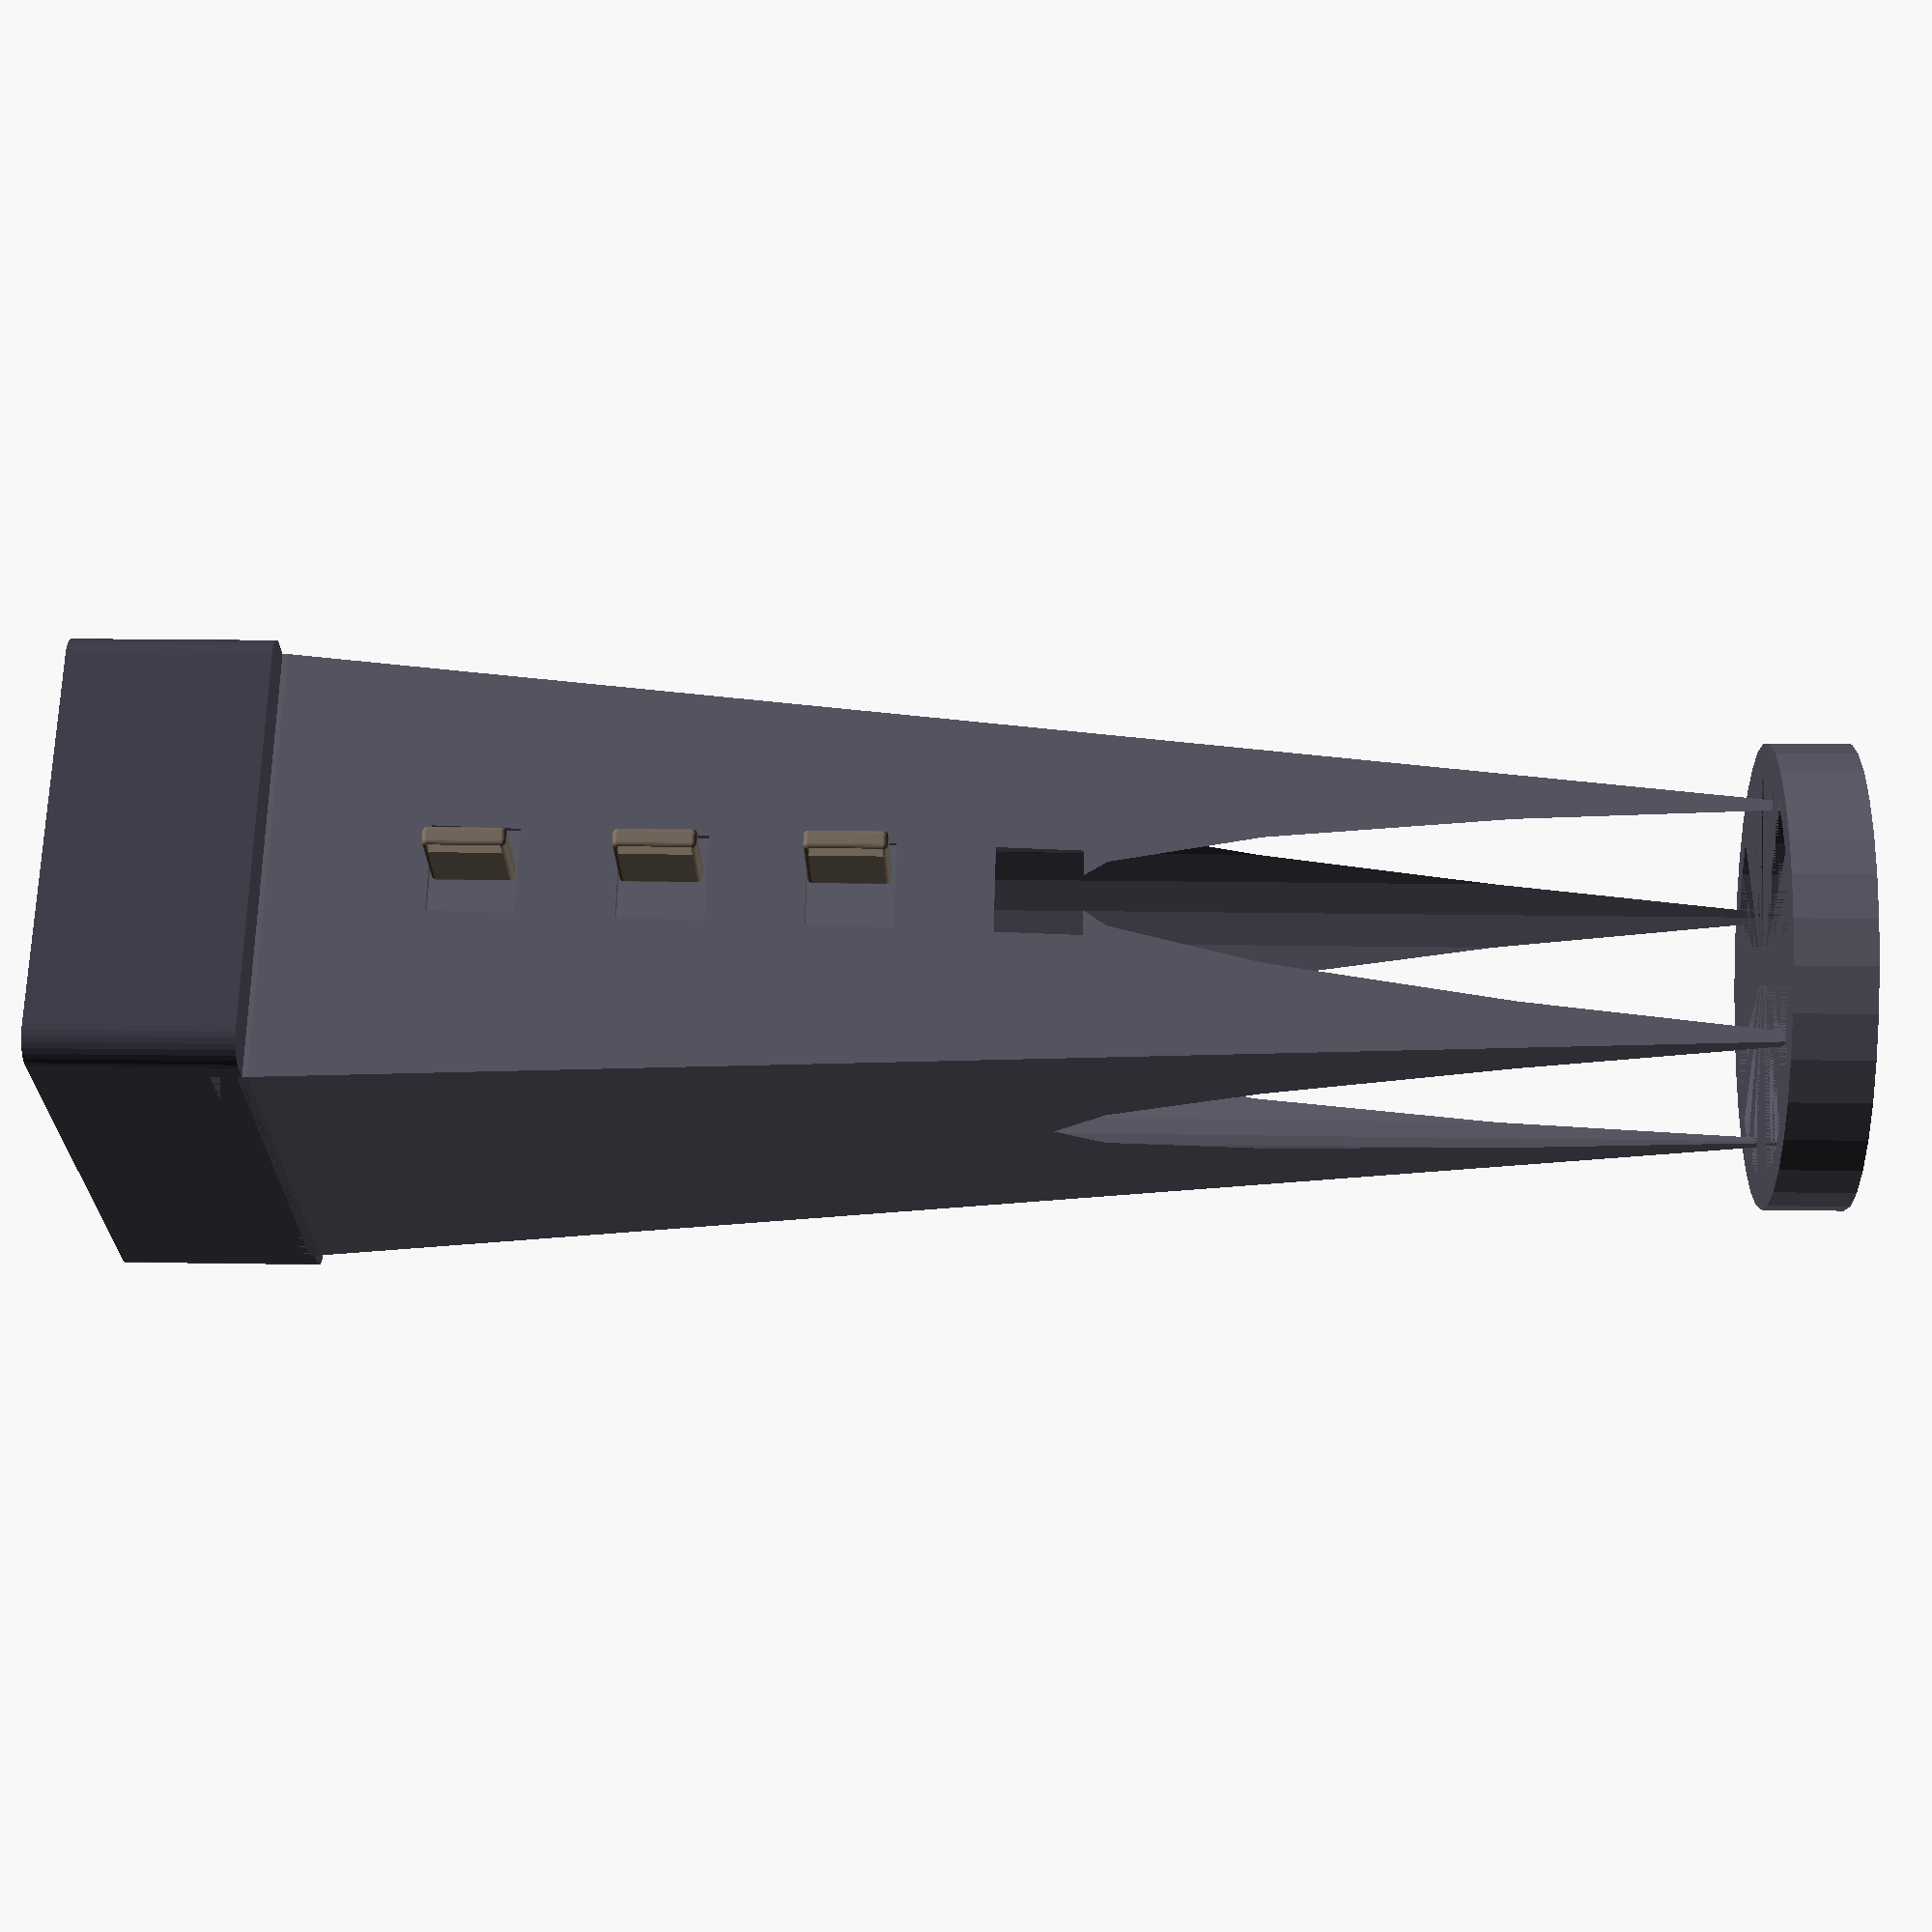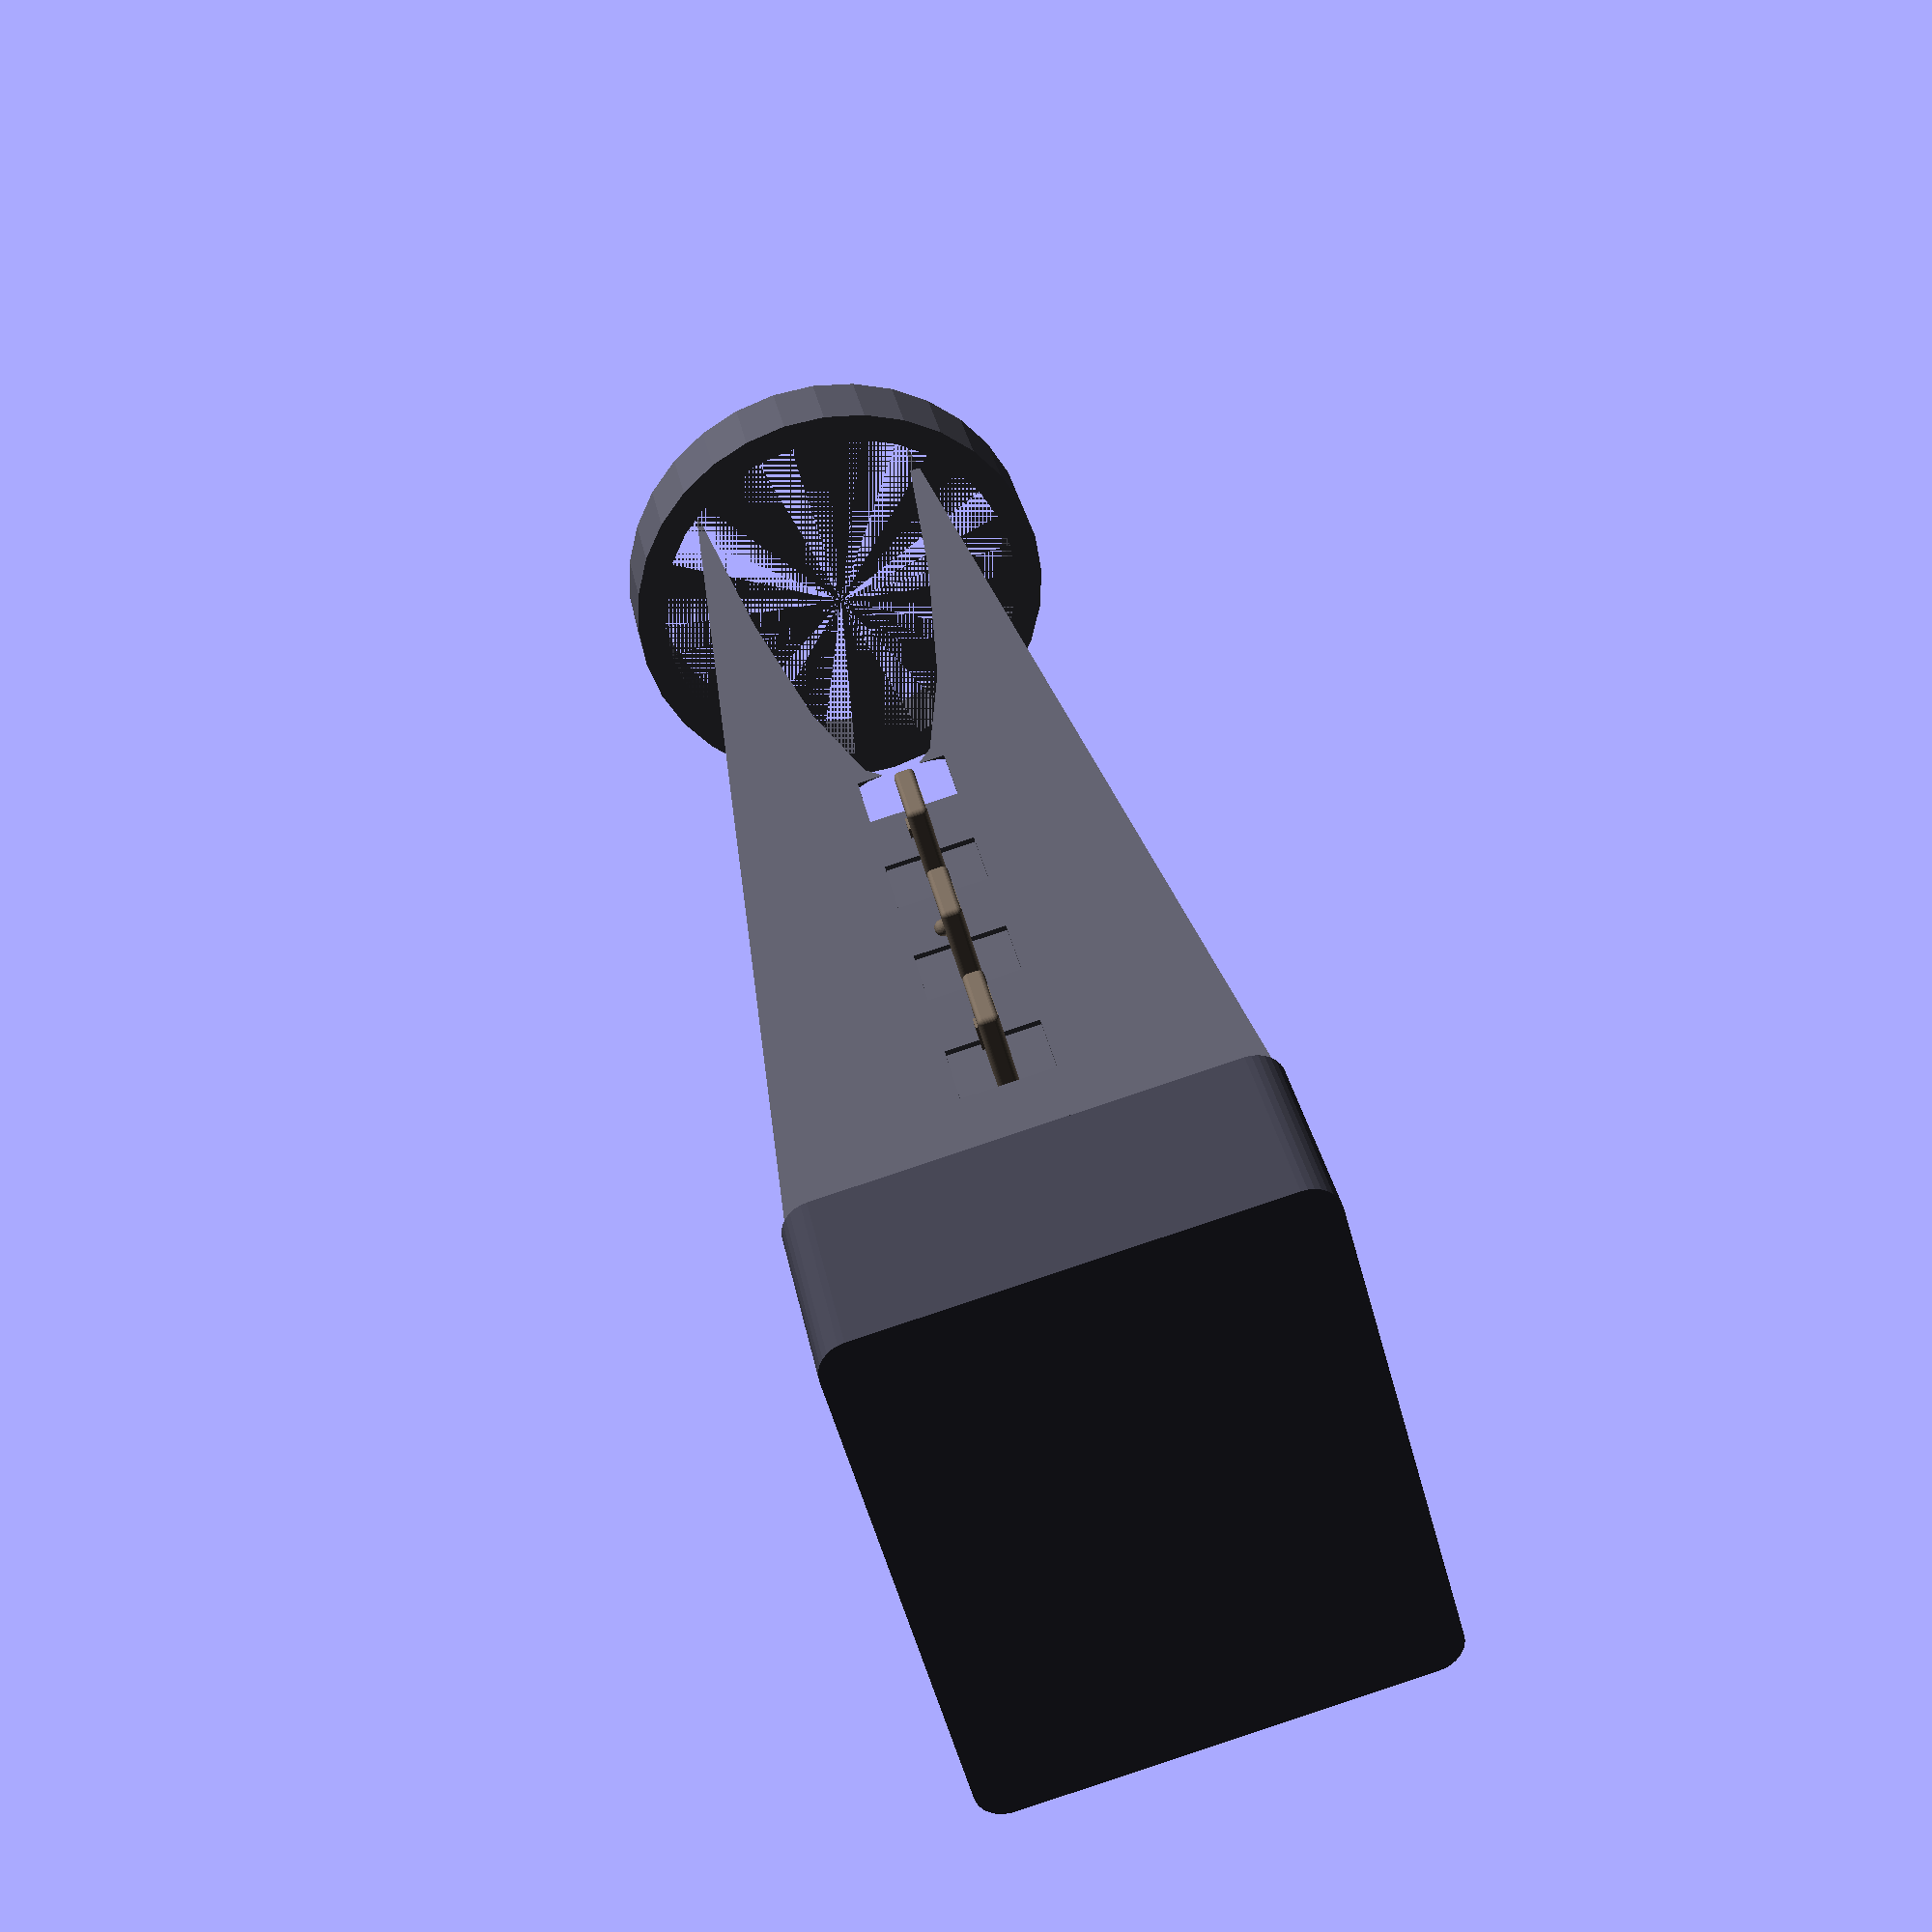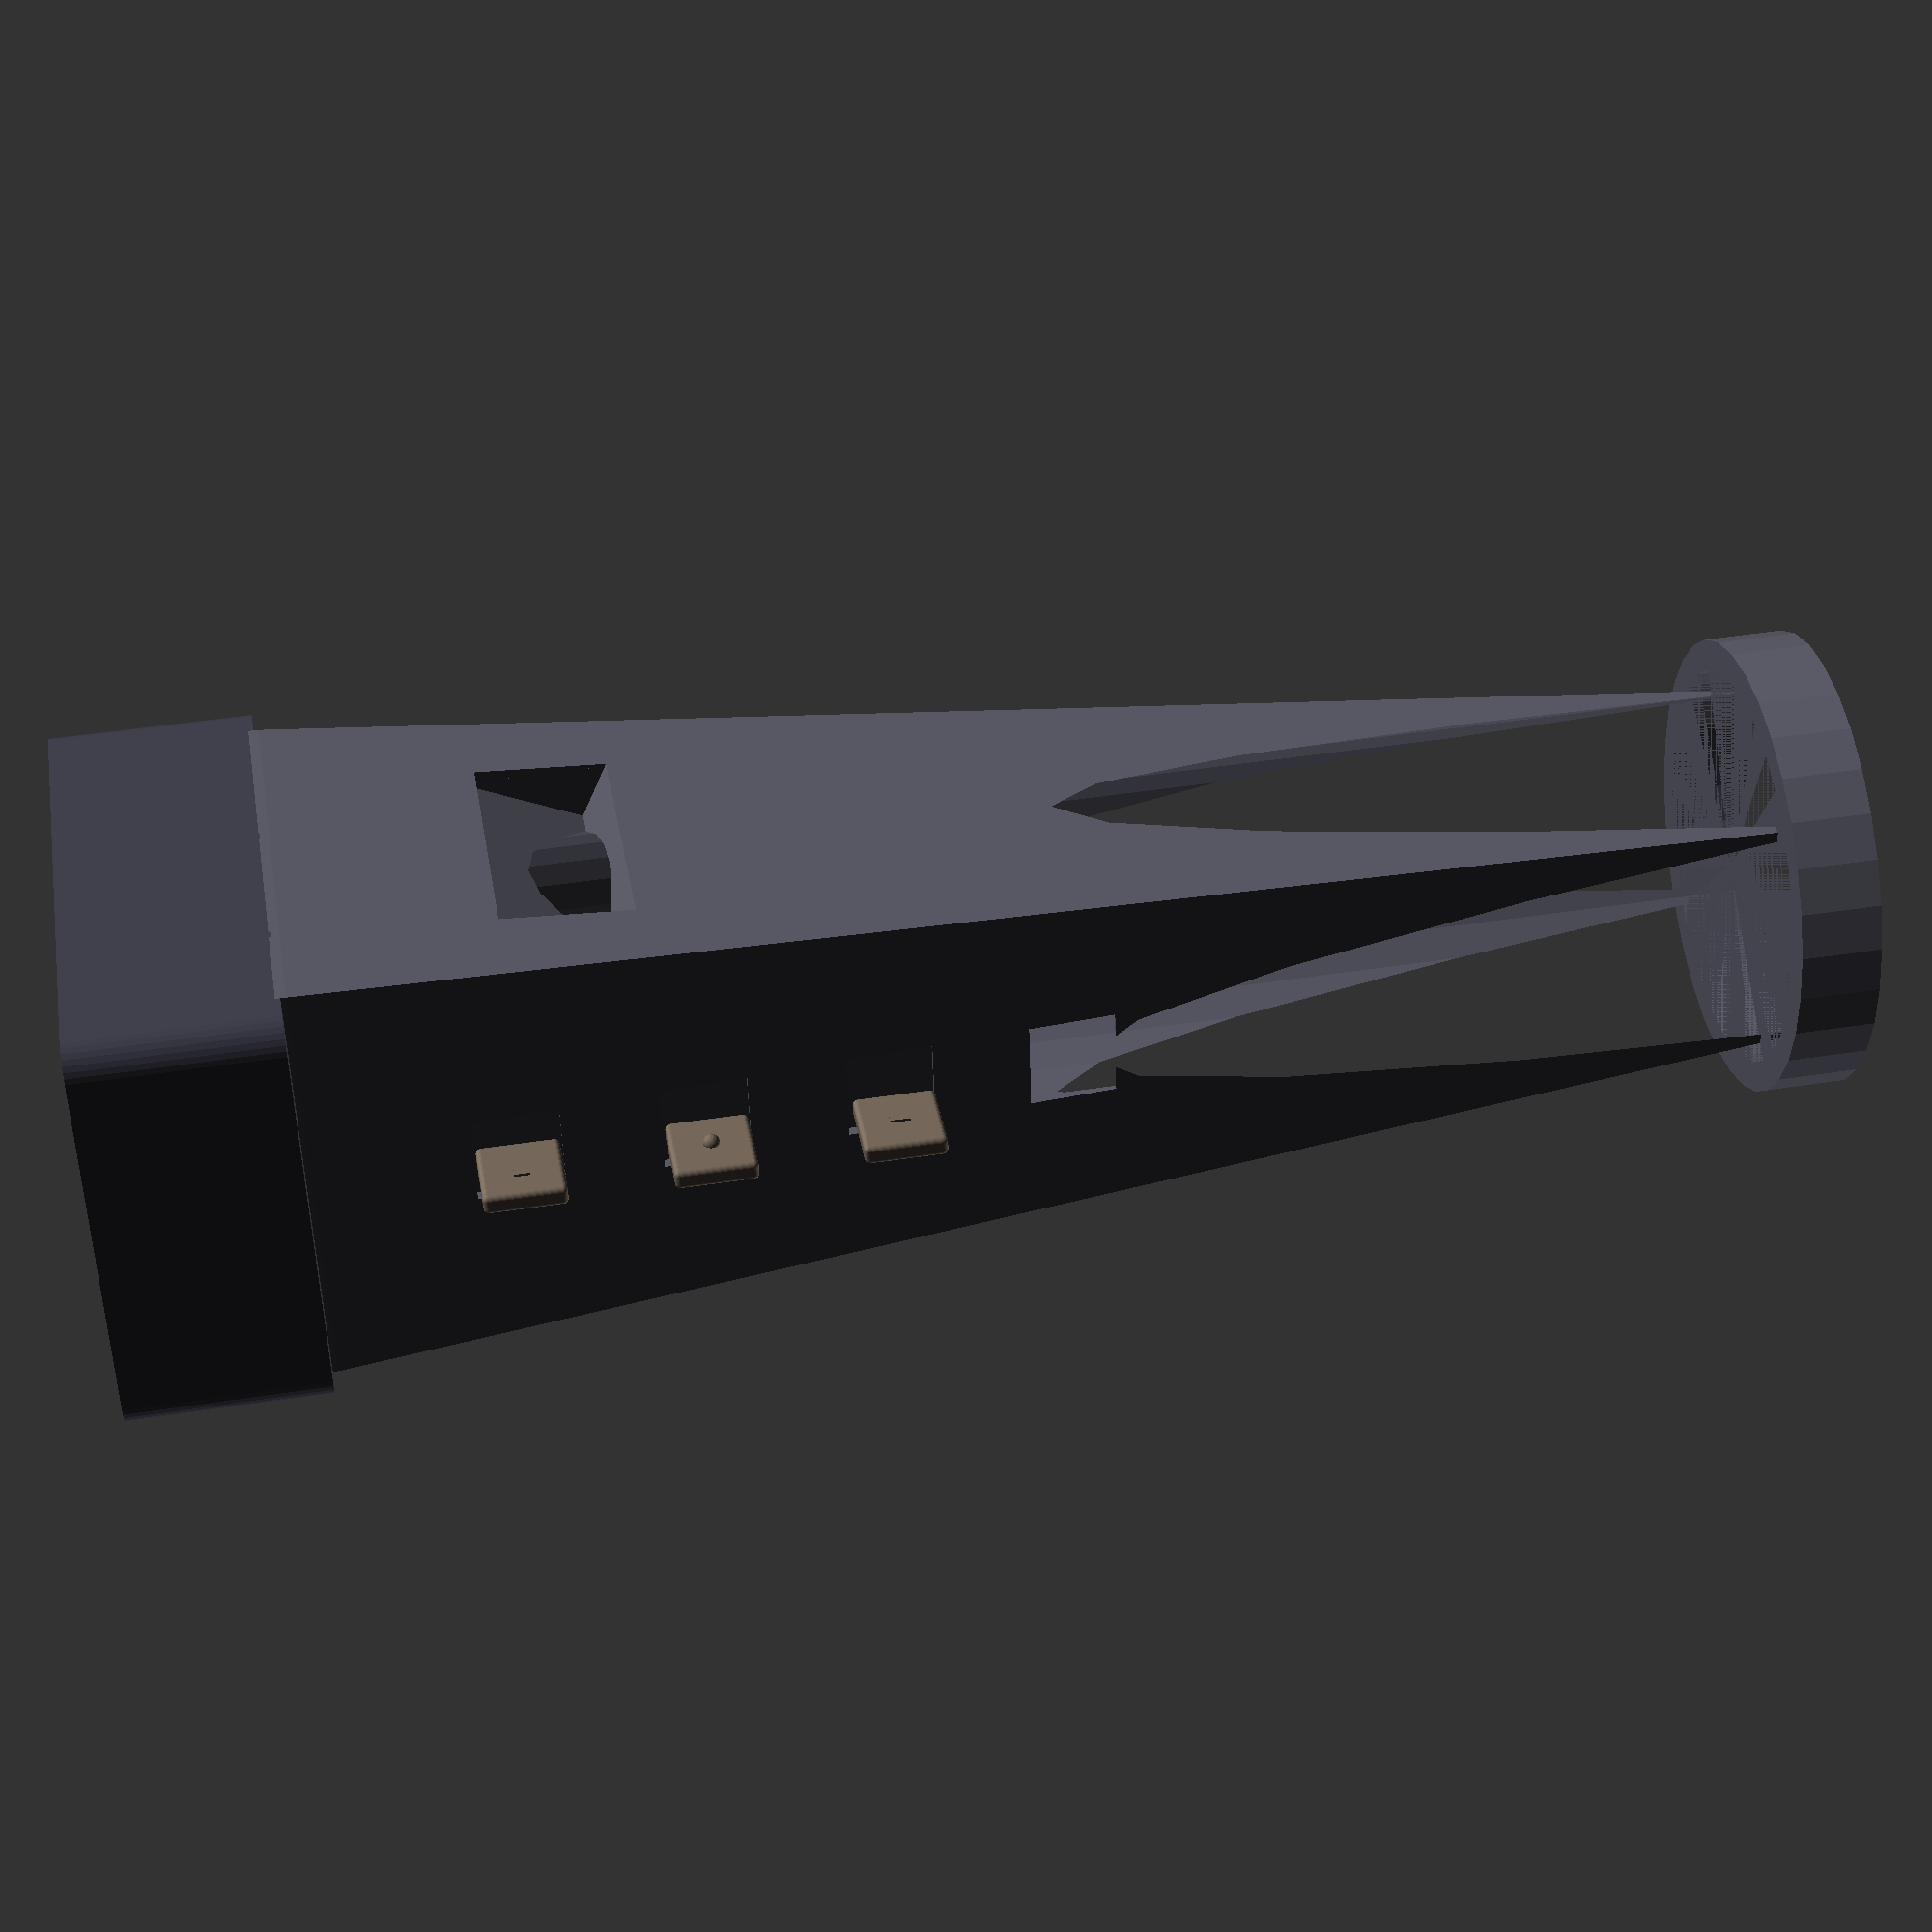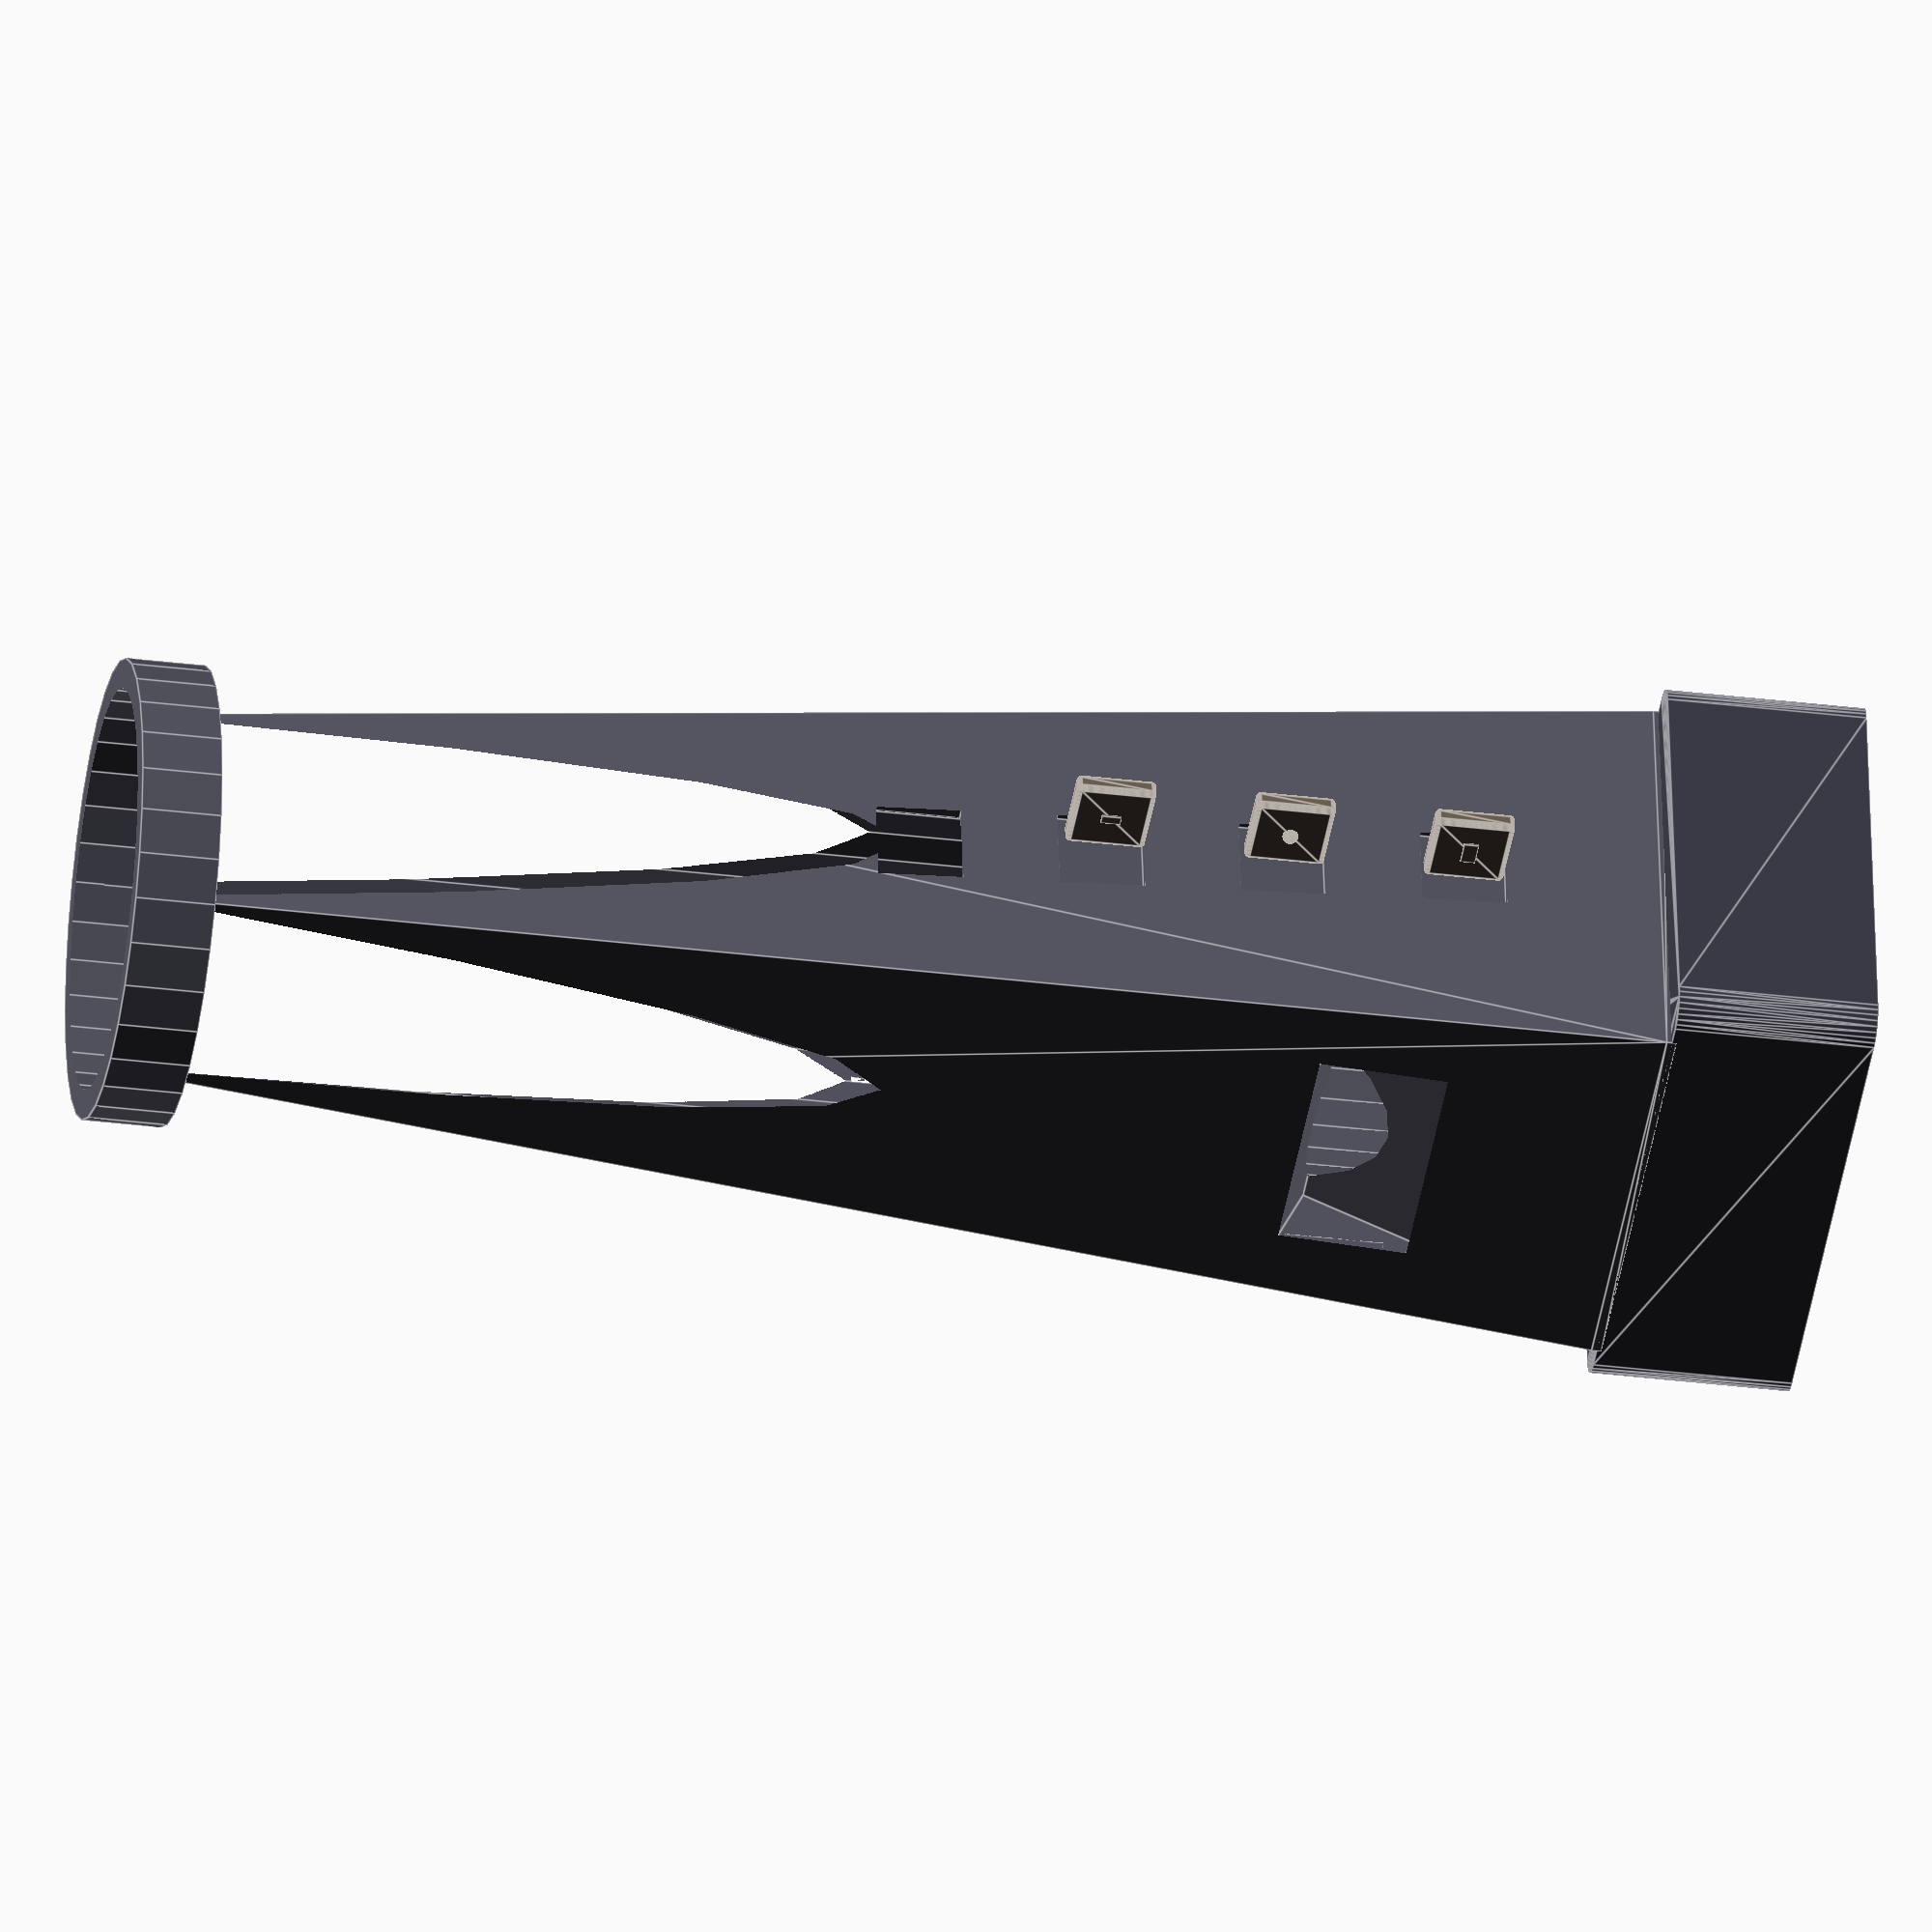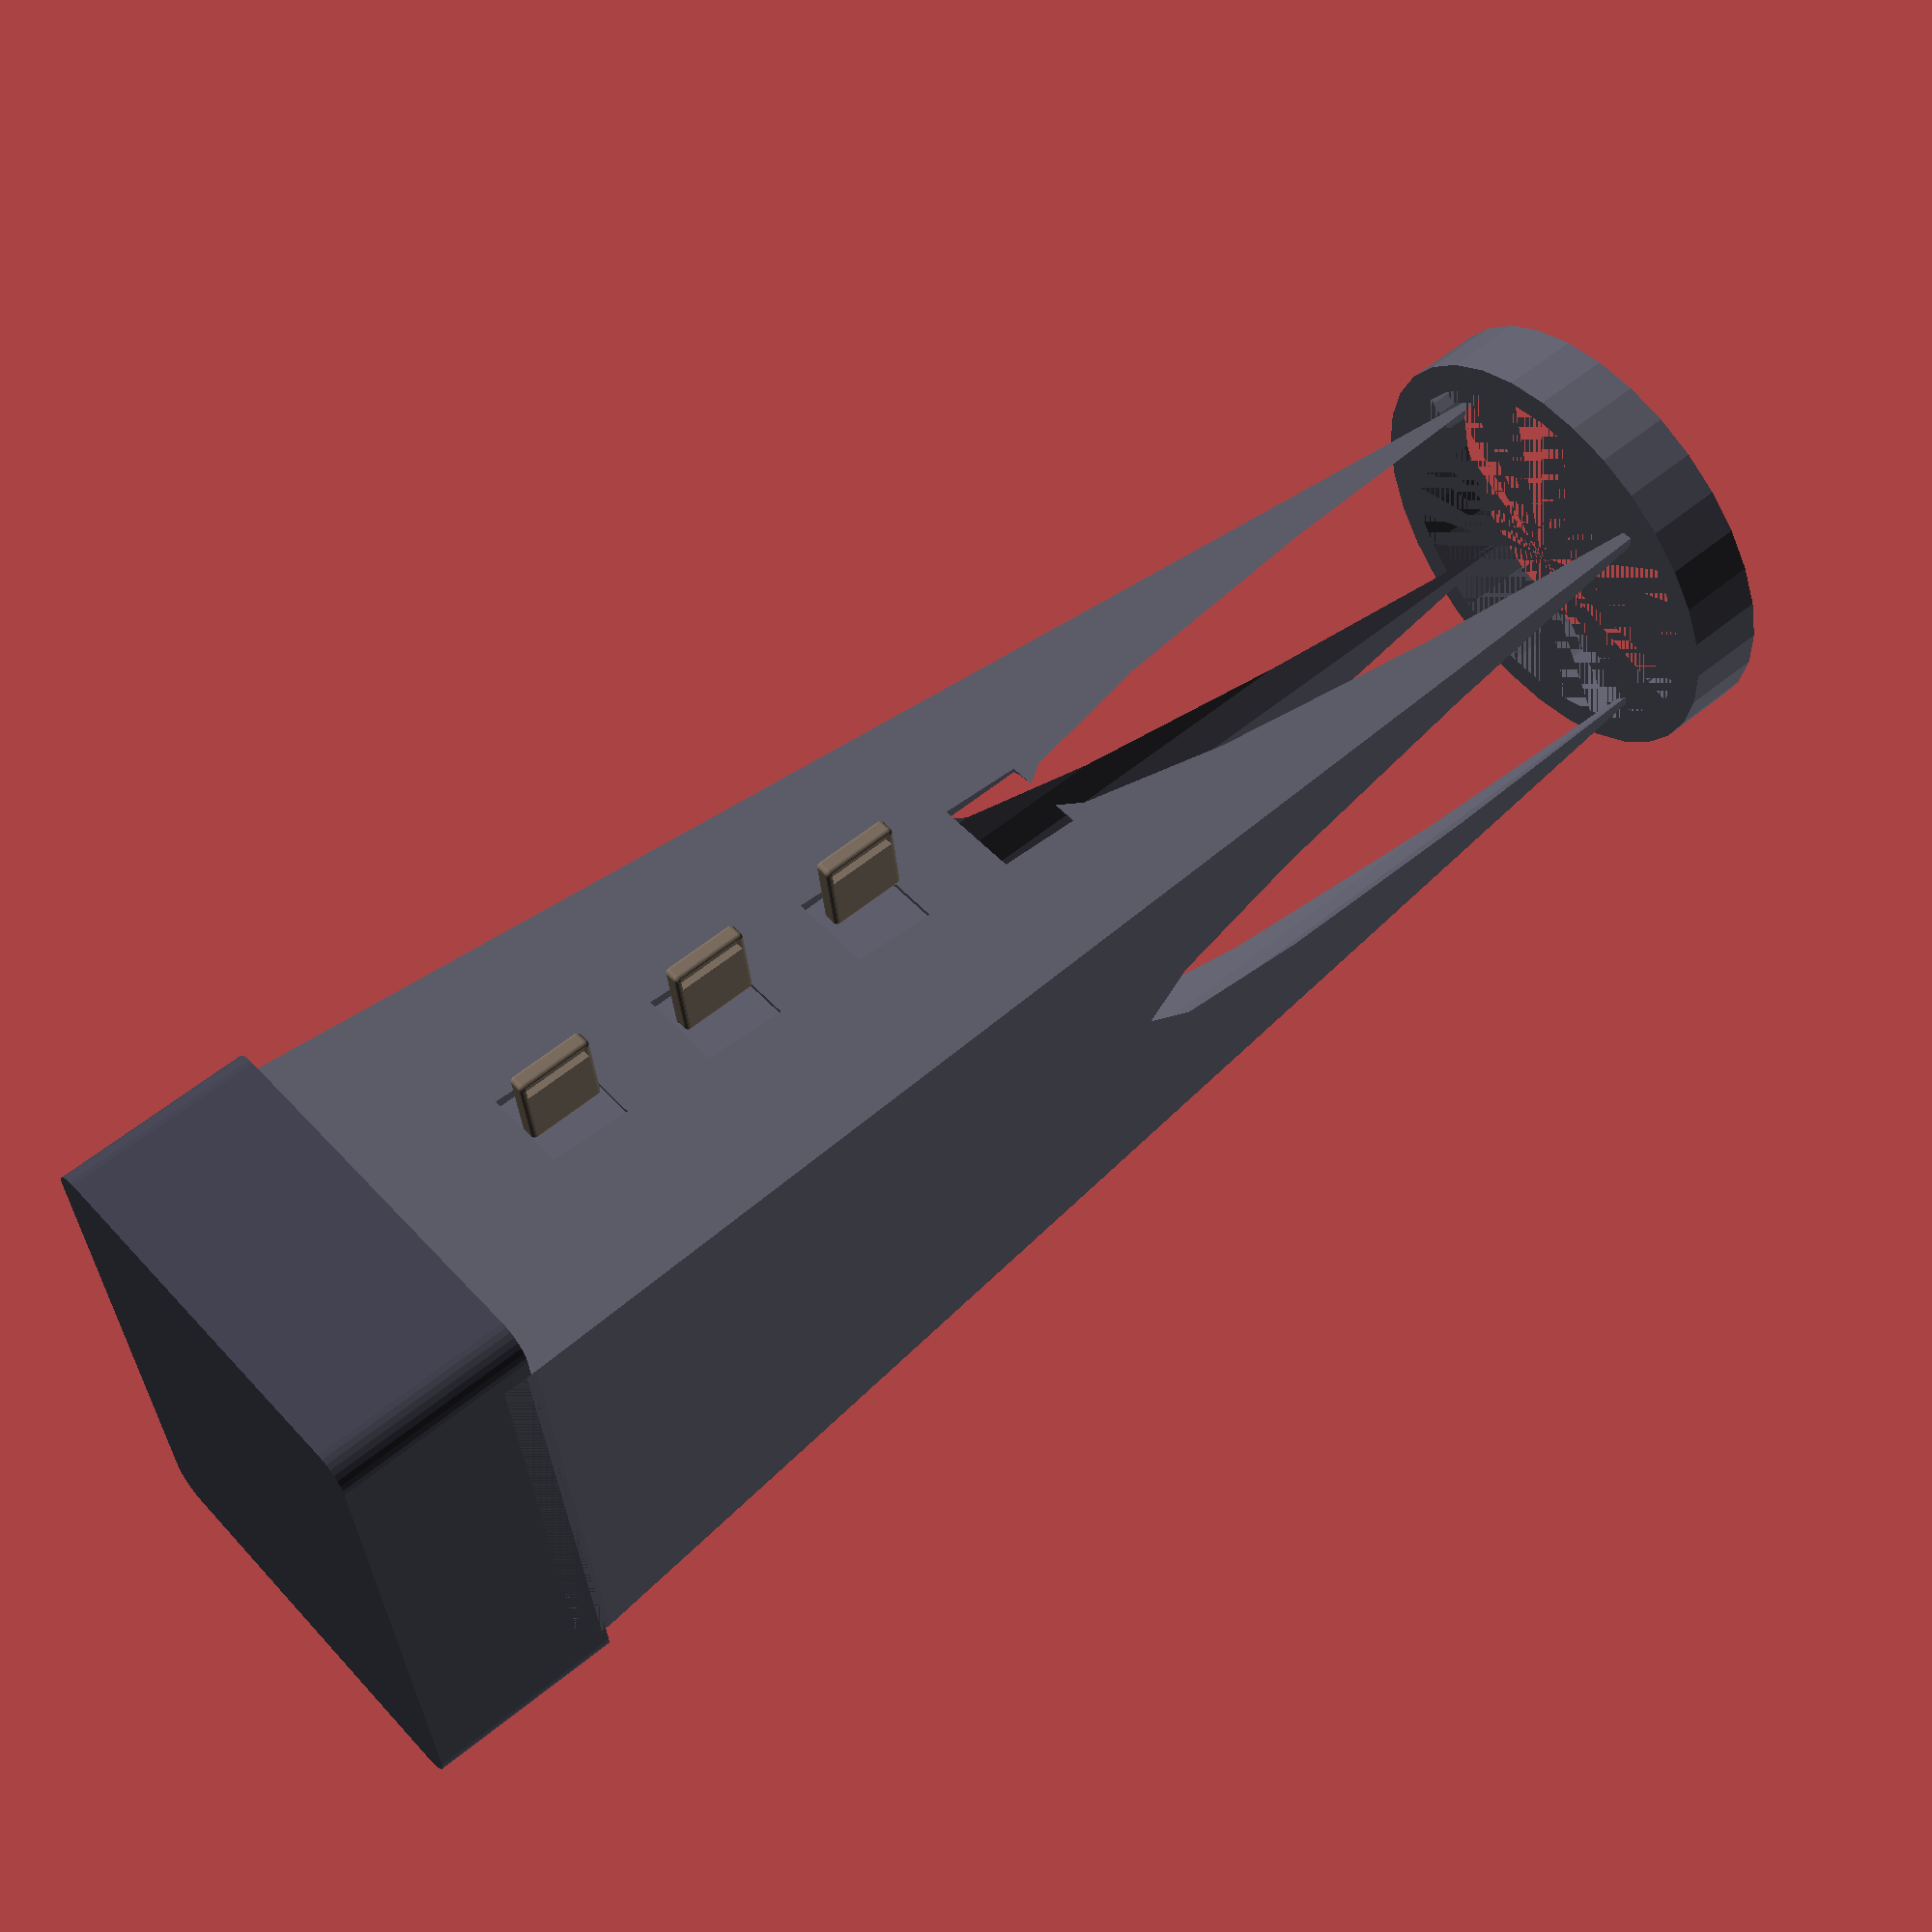
<openscad>
// SOLID D&D Initiative Tracker + Dice Tower Obelisk
// Guaranteed manifold, printable design

// =============================================================================
// CONFIGURATION PARAMETERS
// =============================================================================

// Main structure - VERIFIED SOLID DESIGN
OBELISK_HEIGHT = 150;
OBELISK_BASE_WIDTH = 45;     
OBELISK_TOP_WIDTH = 25;      
BASE_HEIGHT = 20;            
BASE_WIDTH = 55;             
BASE_DEPTH = 45;             

// Dice tower settings
DICE_ENTRY_SIZE = 40;        
DICE_PATH_WIDTH = 35;        
DICE_BAFFLE_COUNT = 5;       
DICE_EXIT_WIDTH = 25;        
DICE_TRAY_DEPTH = 12;        

// Initiative tracking
PLAQUE_COUNT = 6;
PLAQUE_WIDTH = 8;
PLAQUE_HEIGHT = 8;
PLAQUE_DEPTH = 2;
PLAQUE_SPACING = 18;         
PLAQUE_START_HEIGHT = 20;

// Visual settings
$fn = 32; // Reduced for faster, more reliable rendering
ENABLE_RUNES = false;        // Disabled for guaranteed solid
ENABLE_INITIATIVE = true;
ENABLE_DICE_TOWER = true;

// Colors
COLOR_OBELISK = [0.35, 0.35, 0.4];
COLOR_BASE = [0.25, 0.25, 0.3];
COLOR_PLAQUES = [0.45, 0.4, 0.35];

// =============================================================================
// UTILITY MODULES
// =============================================================================

module rounded_cube(size, radius) {
    hull() {
        for (x = [-size[0]/2+radius, size[0]/2-radius]) {
            for (y = [-size[1]/2+radius, size[1]/2-radius]) {
                for (z = [-size[2]/2+radius, size[2]/2-radius]) {
                    translate([x, y, z])
                        sphere(r=radius);
                }
            }
        }
    }
}

// =============================================================================
// DICE TOWER COMPONENTS - GUARANTEED SOLID
// =============================================================================

module dice_entry_funnel() {
    translate([0, 0, OBELISK_HEIGHT - 5]) {
        difference() {
            cylinder(h=8, r=DICE_ENTRY_SIZE/2 + 3);
            cylinder(h=10, r=DICE_ENTRY_SIZE/2);
        }
    }
}

module single_baffle(z_position, angle_offset = 0) {
    translate([0, 0, z_position]) {
        rotate([0, 0, angle_offset]) {
            translate([DICE_PATH_WIDTH * 0.3, 0, 0])
                rotate([0, 30, 0])
                    cube([8, 15, 2], center=true);
        }
    }
}

module dice_path_and_baffles() {
    translate([0, 0, BASE_HEIGHT]) {
        union() {
            // Main vertical shaft
            cylinder(h=OBELISK_HEIGHT - 15, r=DICE_PATH_WIDTH/2);
            
            // Exit ramp
            translate([0, OBELISK_BASE_WIDTH/2, 8])
                rotate([25, 0, 0])
                    cube([DICE_EXIT_WIDTH, 12, 12], center=true);
            
            // All baffles as one union
            for (i = [0:DICE_BAFFLE_COUNT-1]) {
                z_pos = 25 + i * 25;
                angle = i * 72;
                single_baffle(z_pos, angle);
            }
        }
    }
}

module dice_collection_tray() {
    translate([0, BASE_DEPTH/2 - 8, 0]) {
        difference() {
            cube([35, 15, DICE_TRAY_DEPTH], center=true);
            
            translate([0, 0, 1.5])
                cube([32, 12, DICE_TRAY_DEPTH], center=true);
            
            translate([0, -6, DICE_TRAY_DEPTH/2 - 1])
                cube([DICE_EXIT_WIDTH, 3, 5], center=true);
        }
    }
}

// =============================================================================
// INITIATIVE TRACKING COMPONENTS - SIMPLIFIED
// =============================================================================

module initiative_plaque(symbol_type = "neutral", number = 0) {
    difference() {
        rounded_cube([PLAQUE_WIDTH, PLAQUE_DEPTH, PLAQUE_HEIGHT], 0.5);
        
        translate([0, -PLAQUE_DEPTH/2 + 0.3, PLAQUE_HEIGHT/2 - 1])
            cube([PLAQUE_WIDTH - 1, 1, 1.5], center=true);
        
        if (number > 0) {
            translate([PLAQUE_WIDTH/2 - 1.5, -PLAQUE_DEPTH/2 + 0.1, -PLAQUE_HEIGHT/2 + 0.5])
                linear_extrude(height=0.6)
                    text(str(number), size=1.5, halign="center");
        }
    }
    
    // Simple symbol indicators
    translate([0, PLAQUE_DEPTH/2 + 0.1, 0]) {
        if (symbol_type == "player") {
            cube([1.5, 0.3, 2.5], center=true);
        } else if (symbol_type == "enemy") {
            sphere(r=0.8);
        } else if (symbol_type == "npc") {
            cube([2, 0.3, 1], center=true);
        } else {
            rotate([0, 45, 0]) cube([1.2, 0.3, 1.2], center=true);
        }
    }
}

// =============================================================================
// MAIN STRUCTURE - GUARANTEED SOLID
// =============================================================================

module enhanced_base() {
    difference() {
        hull() {
            for (x = [-BASE_WIDTH/2+3, BASE_WIDTH/2-3]) {
                for (y = [-BASE_DEPTH/2+3, BASE_DEPTH/2-3]) {
                    translate([x, y, 0])
                        cylinder(h=BASE_HEIGHT, r=3, center=true);
                }
            }
        }
        
        // Simple storage compartment
        translate([0, -BASE_DEPTH/4, 2])
            cube([BASE_WIDTH-10, BASE_DEPTH/2-6, BASE_HEIGHT-4], center=true);
        
        // Access slot
        translate([0, -BASE_DEPTH/2 + 2, BASE_HEIGHT/2])
            cube([BASE_WIDTH-10, 4, 6], center=true);
    }
}

module solid_obelisk_body() {
    difference() {
        // Main tapered obelisk - SOLID
        hull() {
            translate([0, 0, 0])
                cube([OBELISK_BASE_WIDTH, OBELISK_BASE_WIDTH, 1], center=true);
            translate([0, 0, OBELISK_HEIGHT])
                cube([OBELISK_TOP_WIDTH, OBELISK_TOP_WIDTH, 1], center=true);
        }
        
        // Hollow out for dice path and baffles
        if (ENABLE_DICE_TOWER) {
            dice_path_and_baffles();
        }
        
        // Initiative numbers - simple cuts
        if (ENABLE_INITIATIVE) {
            for (i = [1:PLAQUE_COUNT]) {
                z_pos = PLAQUE_START_HEIGHT + (i-1) * PLAQUE_SPACING;
                height_ratio = z_pos / OBELISK_HEIGHT;
                current_width = OBELISK_BASE_WIDTH - (OBELISK_BASE_WIDTH - OBELISK_TOP_WIDTH) * height_ratio;
                
                translate([current_width/2 - 0.3, 0, z_pos])
                    rotate([90, 0, 0])
                        linear_extrude(height=0.6)
                            text(str(i), size=2, halign="center", valign="center");
            }
        }
        
        // Dice exit slot
        if (ENABLE_DICE_TOWER) {
            translate([0, OBELISK_BASE_WIDTH/2 + 0.5, BASE_HEIGHT + 8])
                cube([DICE_EXIT_WIDTH, 6, 10], center=true);
        }
        
        // Initiative plaque slots
        if (ENABLE_INITIATIVE) {
            for (i = [0:PLAQUE_COUNT-1]) {
                z_pos = PLAQUE_START_HEIGHT + i * PLAQUE_SPACING;
                height_ratio = z_pos / OBELISK_HEIGHT;
                current_width = OBELISK_BASE_WIDTH - (OBELISK_BASE_WIDTH - OBELISK_TOP_WIDTH) * height_ratio;
                
                translate([-current_width/2 - 0.5, 0, z_pos]) {
                    cube([PLAQUE_DEPTH + 0.5, PLAQUE_WIDTH + 1, PLAQUE_HEIGHT + 0.5], center=true);
                }
            }
        }
    }
}

// =============================================================================
// MAIN ASSEMBLY - GUARANTEED SOLID
// =============================================================================

module solid_dice_tower_initiative_tracker() {
    // Enhanced base with dice tray
    color(COLOR_BASE) {
        translate([0, 0, BASE_HEIGHT/2])
            enhanced_base();
        
        if (ENABLE_DICE_TOWER) {
            translate([0, 0, BASE_HEIGHT/2])
                dice_collection_tray();
        }
    }
    
    // Main obelisk structure - SOLID UNION
    translate([0, 0, BASE_HEIGHT]) {
        color(COLOR_OBELISK) {
            union() {
                solid_obelisk_body();
                
                if (ENABLE_DICE_TOWER) {
                    dice_entry_funnel();
                }
            }
        }
    }
    
    // Example initiative plaques
    if (ENABLE_INITIATIVE) {
        color(COLOR_PLAQUES) {
            translate([0, 0, BASE_HEIGHT]) {
                translate([-OBELISK_BASE_WIDTH/2 - PLAQUE_DEPTH, 0, PLAQUE_START_HEIGHT])
                    rotate([0, -90, 0])
                        initiative_plaque("player", 1);
                
                translate([-OBELISK_BASE_WIDTH/2 - PLAQUE_DEPTH, 0, PLAQUE_START_HEIGHT + PLAQUE_SPACING])
                    rotate([0, -90, 0])
                        initiative_plaque("enemy", 2);
                
                translate([-OBELISK_BASE_WIDTH/2 - PLAQUE_DEPTH, 0, PLAQUE_START_HEIGHT + 2*PLAQUE_SPACING])
                    rotate([0, -90, 0])
                        initiative_plaque("npc", 3);
            }
        }
    }
}

// =============================================================================
// RENDER
// =============================================================================

solid_dice_tower_initiative_tracker();

</openscad>
<views>
elev=164.8 azim=220.3 roll=267.8 proj=p view=wireframe
elev=327.5 azim=105.2 roll=169.6 proj=p view=wireframe
elev=314.1 azim=9.7 roll=260.0 proj=p view=solid
elev=213.1 azim=349.8 roll=99.7 proj=o view=edges
elev=121.5 azim=277.8 roll=310.1 proj=p view=wireframe
</views>
